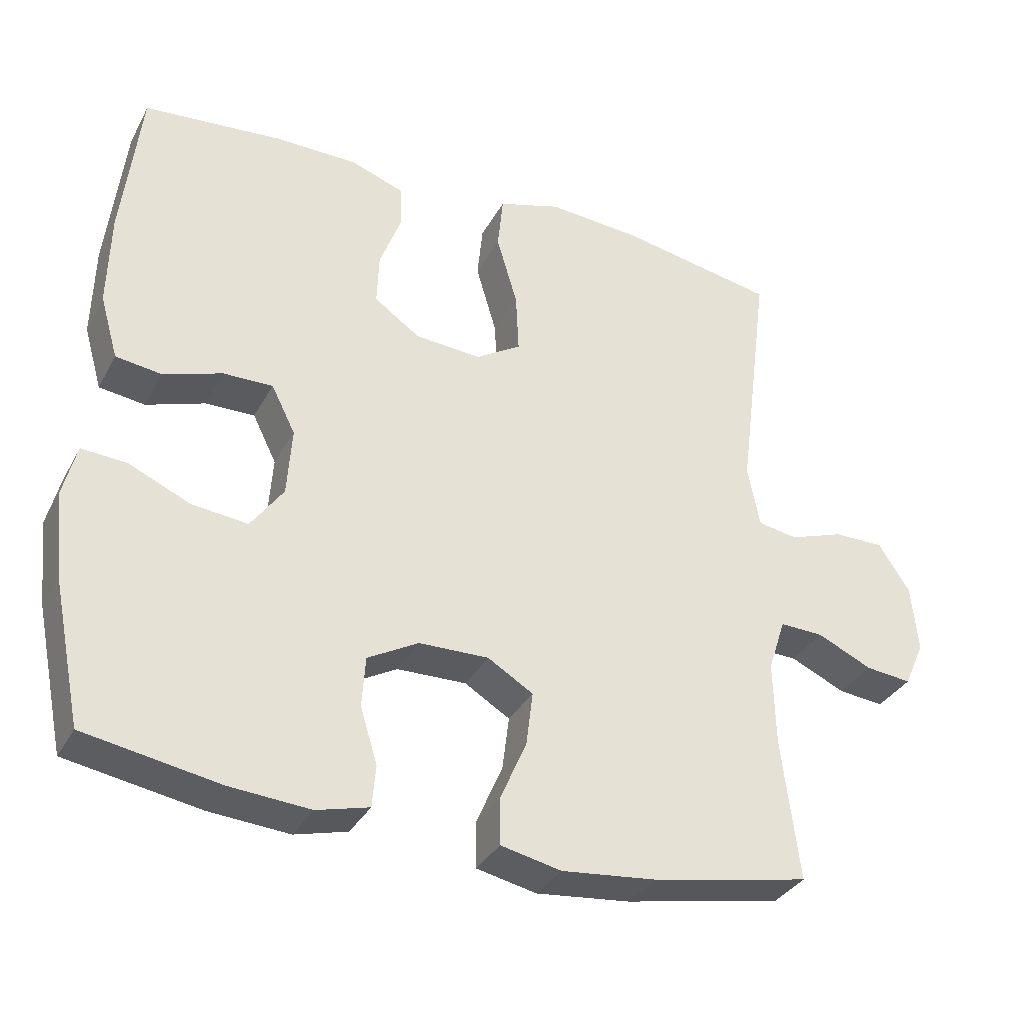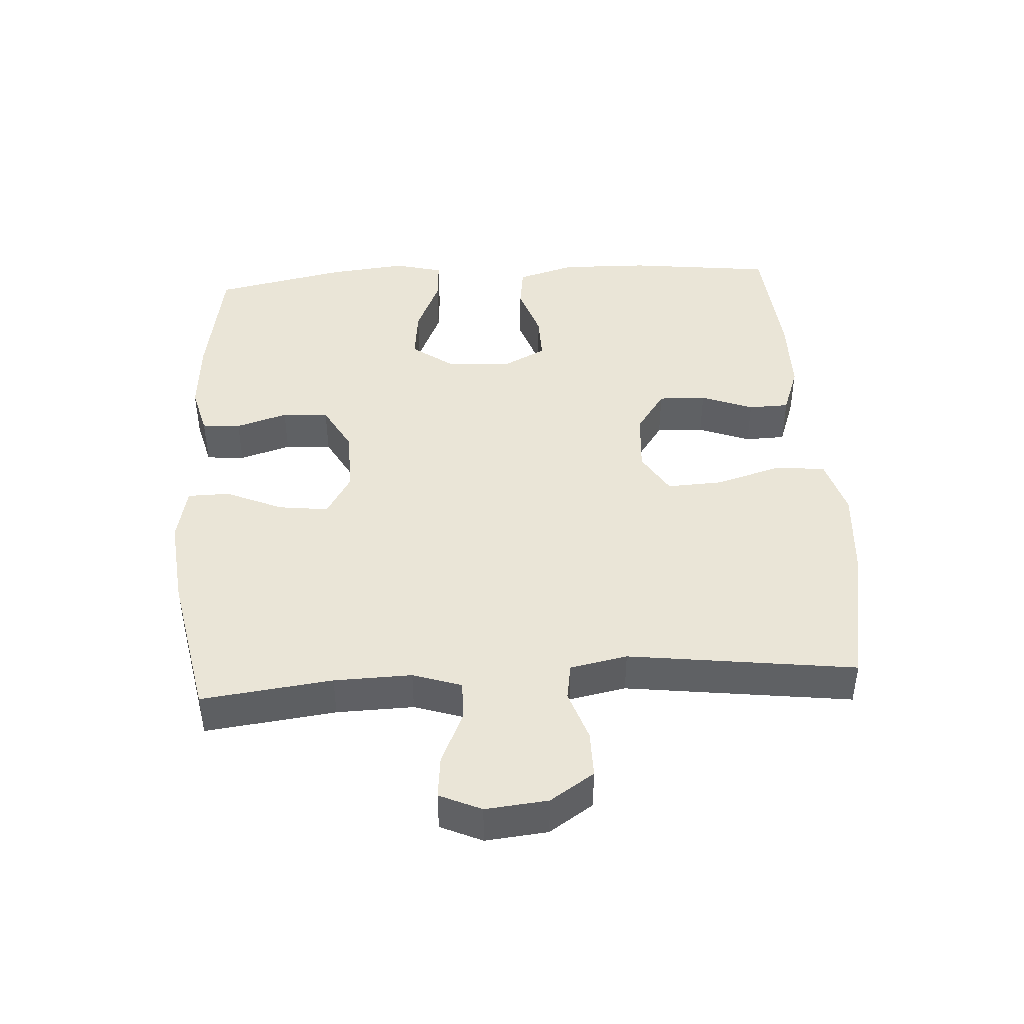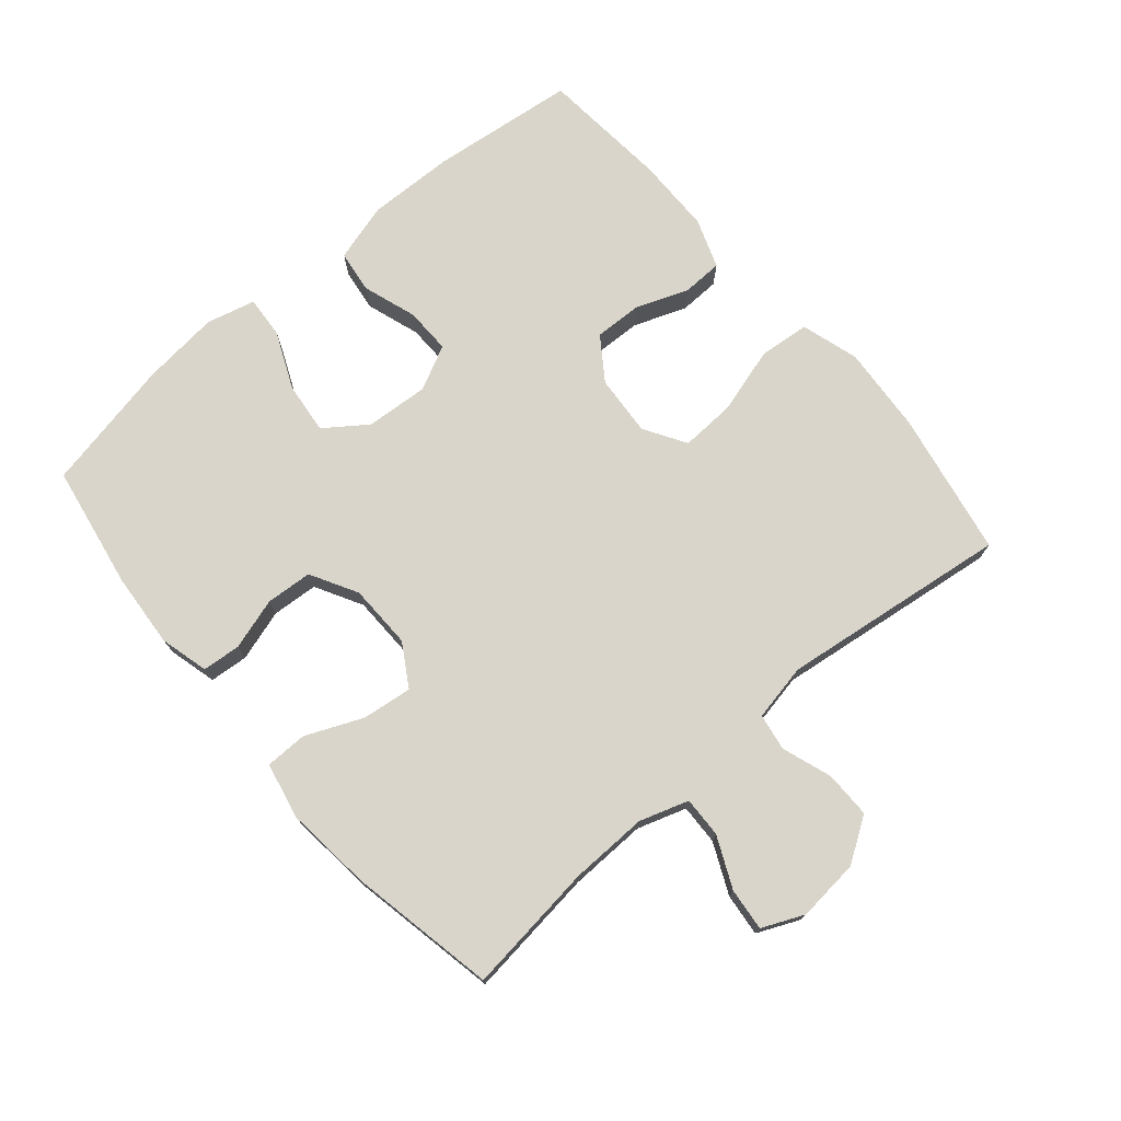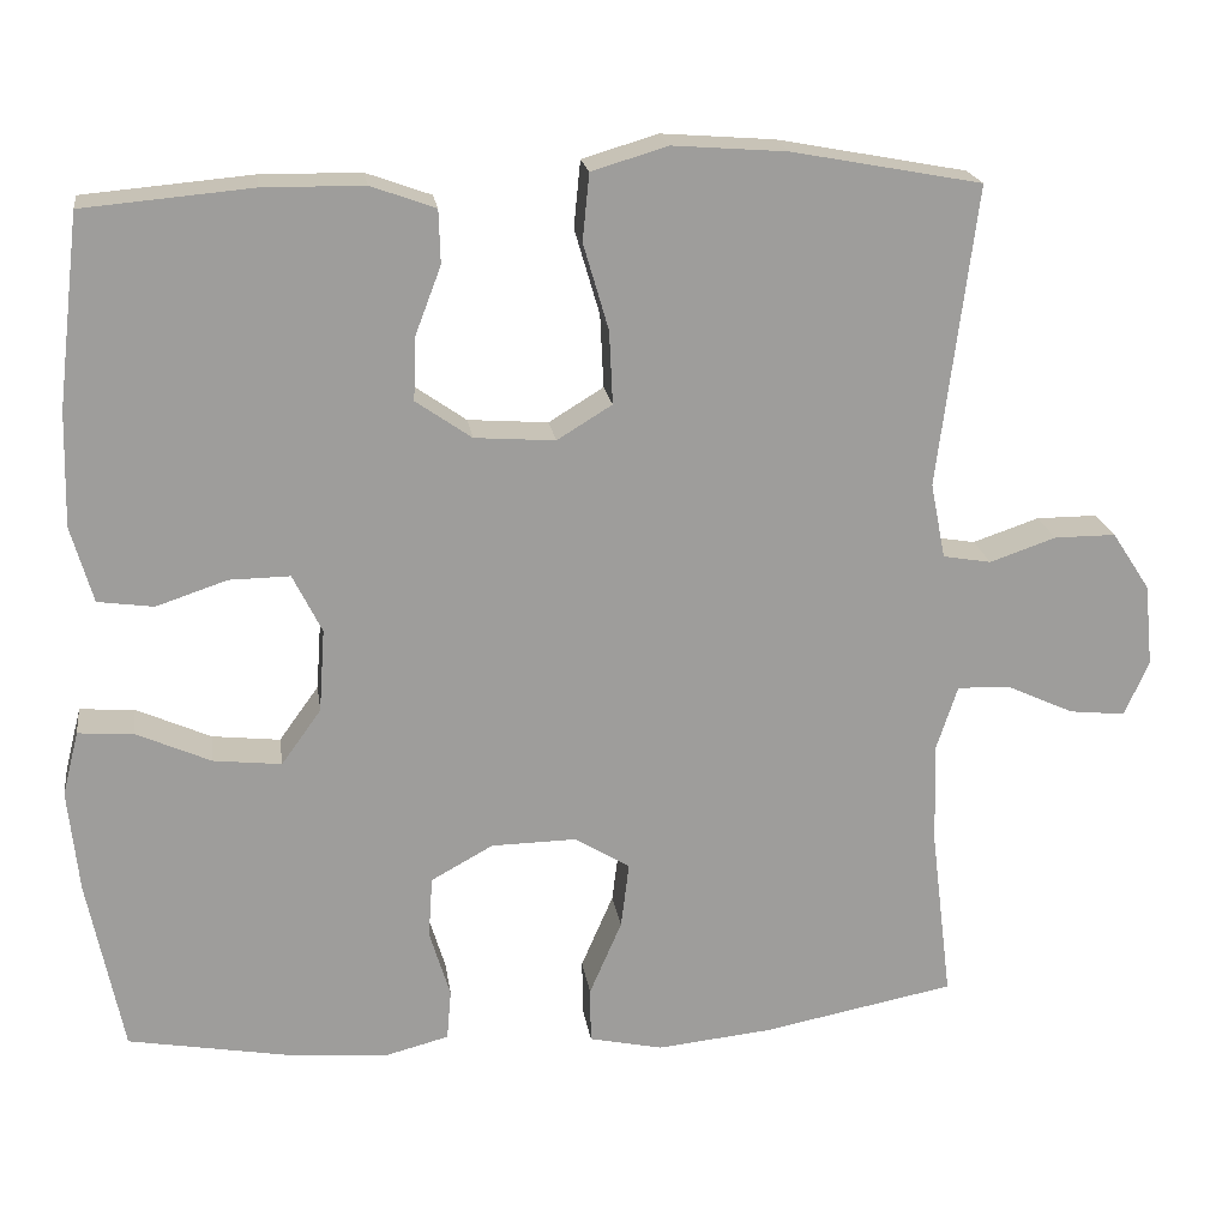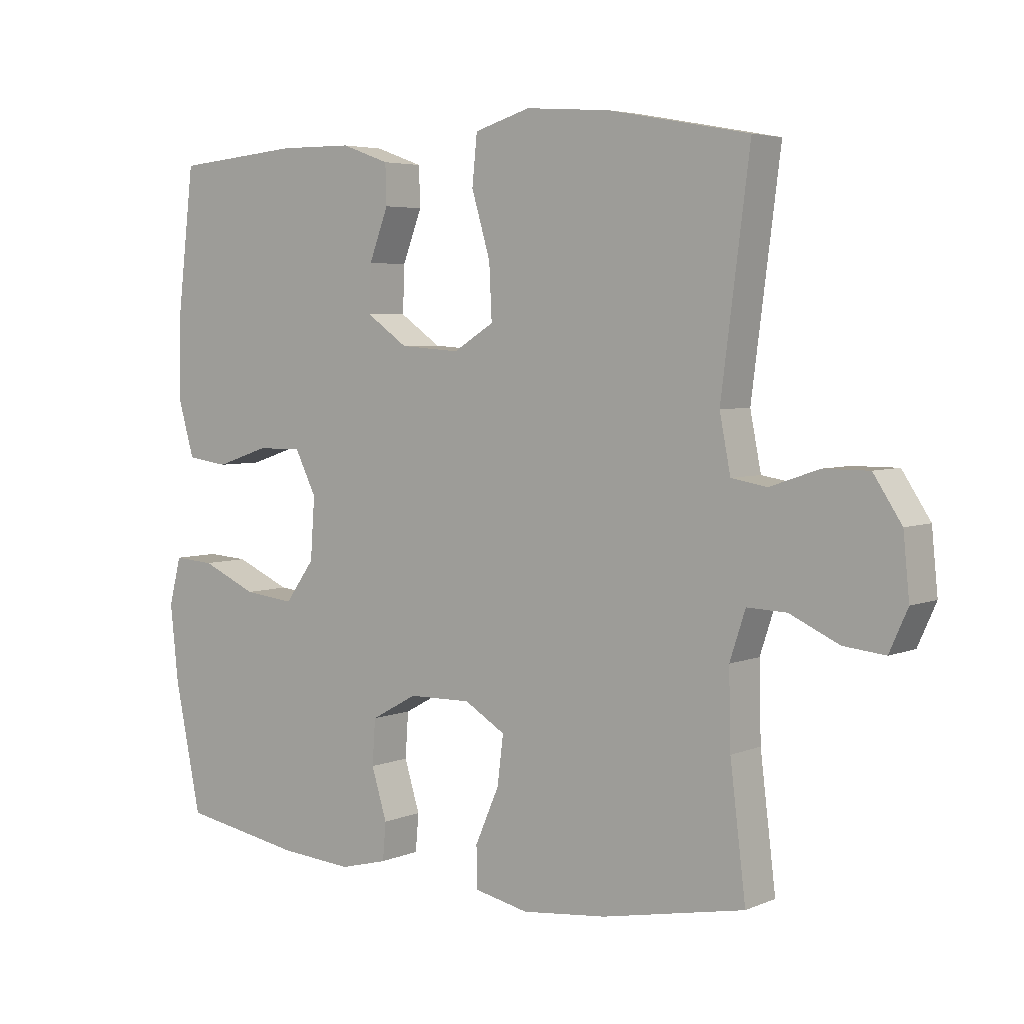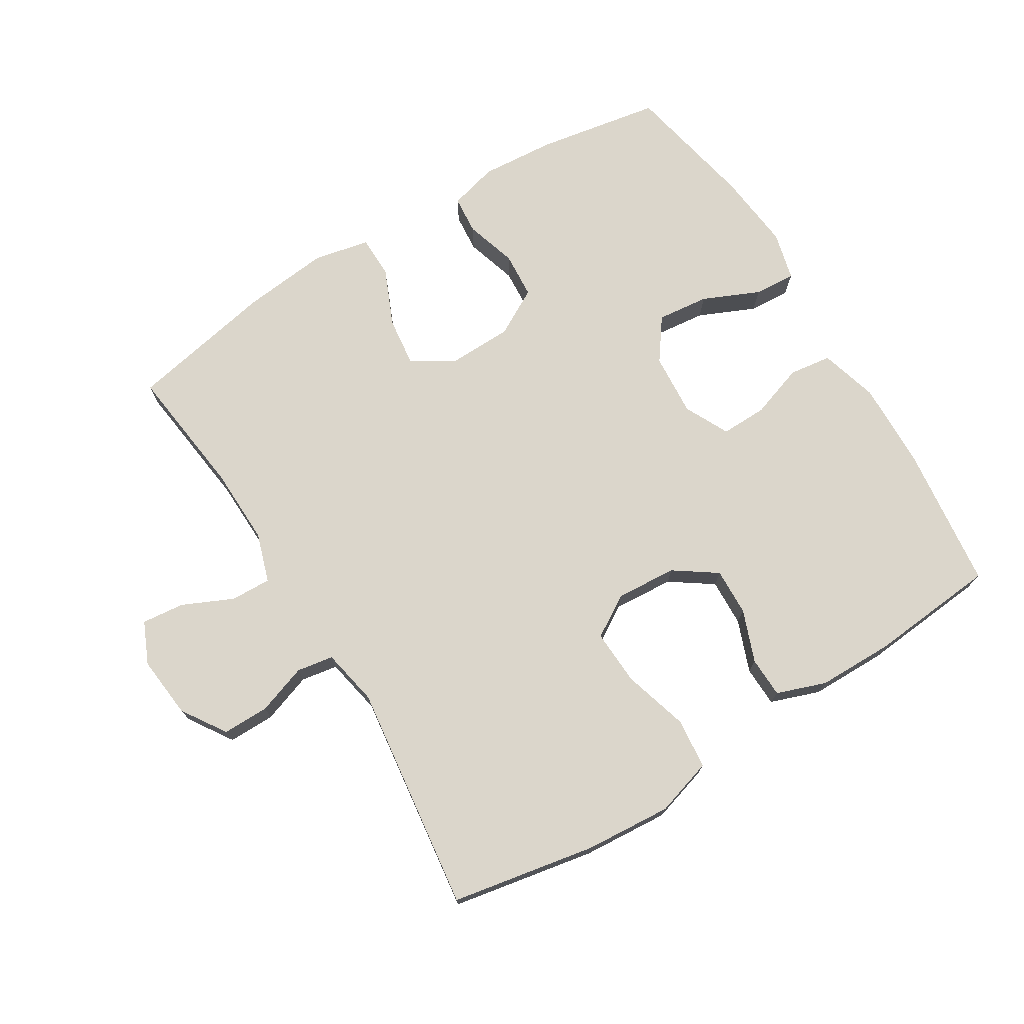
<metadata>
{"format":"obj","ext":"obj","renderer":"f3d","projection":"perspective","resolution":1024,"background":"white","views":[{"elev":-33.7,"azim":155.2,"up":"+Z"},{"elev":44.2,"azim":-93.6,"up":"+Y"},{"elev":74.6,"azim":-130.5,"up":"+Y"},{"elev":19.8,"azim":171.9,"up":"+Z"},{"elev":4.6,"azim":-142.5,"up":"+Z"},{"elev":73.6,"azim":-31.6,"up":"+Y"}]}
</metadata>
<code>
o path1042
v 0.5706 0.0375 -0.2902
v 0.5833 0.0375 -0.1701
v 0.5644 0.0375 -0.09552
v 0.5003 0.0375 -0.09989
v 0.4131 0.0375 -0.1386
v 0.3333 0.0375 -0.1474
v 0.2869 0.0375 -0.08308
v 0.28 0.0375 0.01389
v 0.314 0.0375 0.0821
v 0.3848 0.0375 0.08094
v 0.4678 0.0375 0.05307
v 0.5331 0.0375 0.062
v 0.5588 0.0375 0.1514
v 0.5554 0.0375 0.2855
v 0.5293 0.0375 0.5083
v 0.3319 0.0375 0.526
v 0.2142 0.0375 0.5248
v 0.1385 0.0375 0.4976
v 0.1366 0.0375 0.4351
v 0.167 0.0375 0.355
v 0.1697 0.0375 0.2815
v 0.1046 0.0375 0.2361
v 0.01045 0.0375 0.2293
v -0.0538 0.0375 0.2687
v -0.04973 0.0375 0.3543
v -0.02009 0.0375 0.4552
v -0.02794 0.0375 0.533
v -0.1166 0.0375 0.5598
v -0.2502 0.0375 0.5497
v -0.4724 0.0375 0.5083
v -0.4274 0.0375 0.1576
v -0.4447 0.0375 0.06945
v -0.5012 0.0375 0.05996
v -0.5784 0.0375 0.0864
v -0.6504 0.0375 0.0866
v -0.6948 0.0375 0.01876
v -0.7044 0.0375 -0.07741
v -0.6756 0.0375 -0.1418
v -0.6101 0.0375 -0.1349
v -0.5317 0.0375 -0.09902
v -0.4696 0.0375 -0.09687
v -0.4449 0.0375 -0.1721
v -0.4478 0.0375 -0.2917
v -0.4724 0.0375 -0.4936
v -0.2469 0.0375 -0.5375
v -0.1127 0.0375 -0.5515
v -0.02673 0.0375 -0.5329
v -0.02586 0.0375 -0.4681
v -0.06377 0.0375 -0.3807
v -0.07331 0.0375 -0.3039
v -0.008685 0.0375 -0.2647
v 0.09043 0.0375 -0.2665
v 0.163 0.0375 -0.3066
v 0.1679 0.0375 -0.3781
v 0.1437 0.0375 -0.4573
v 0.1487 0.0375 -0.5166
v 0.2237 0.0375 -0.5361
v 0.3381 0.0375 -0.5272
v 0.5293 0.0375 -0.4936
v 0.5706 -0.0375 -0.2902
v 0.5833 -0.0375 -0.1701
v 0.5644 -0.0375 -0.09552
v 0.5003 -0.0375 -0.09989
v 0.4131 -0.0375 -0.1386
v 0.3333 -0.0375 -0.1474
v 0.2869 -0.0375 -0.08308
v 0.28 -0.0375 0.01389
v 0.314 -0.0375 0.0821
v 0.3848 -0.0375 0.08094
v 0.4678 -0.0375 0.05307
v 0.5331 -0.0375 0.062
v 0.5588 -0.0375 0.1514
v 0.5554 -0.0375 0.2855
v 0.5293 -0.0375 0.5083
v 0.3319 -0.0375 0.526
v 0.2142 -0.0375 0.5248
v 0.1385 -0.0375 0.4976
v 0.1366 -0.0375 0.4351
v 0.167 -0.0375 0.355
v 0.1697 -0.0375 0.2815
v 0.1046 -0.0375 0.2361
v 0.01045 -0.0375 0.2293
v -0.0538 -0.0375 0.2687
v -0.04973 -0.0375 0.3543
v -0.02009 -0.0375 0.4552
v -0.02794 -0.0375 0.533
v -0.1166 -0.0375 0.5598
v -0.2502 -0.0375 0.5497
v -0.4724 -0.0375 0.5083
v -0.4274 -0.0375 0.1576
v -0.4447 -0.0375 0.06945
v -0.5012 -0.0375 0.05996
v -0.5784 -0.0375 0.0864
v -0.6504 -0.0375 0.0866
v -0.6948 -0.0375 0.01876
v -0.7044 -0.0375 -0.07741
v -0.6756 -0.0375 -0.1418
v -0.6101 -0.0375 -0.1349
v -0.5317 -0.0375 -0.09902
v -0.4696 -0.0375 -0.09687
v -0.4449 -0.0375 -0.1721
v -0.4478 -0.0375 -0.2917
v -0.4724 -0.0375 -0.4936
v -0.2469 -0.0375 -0.5375
v -0.1127 -0.0375 -0.5515
v -0.02673 -0.0375 -0.5329
v -0.02586 -0.0375 -0.4681
v -0.06377 -0.0375 -0.3807
v -0.07331 -0.0375 -0.3039
v -0.008685 -0.0375 -0.2647
v 0.09043 -0.0375 -0.2665
v 0.163 -0.0375 -0.3066
v 0.1679 -0.0375 -0.3781
v 0.1437 -0.0375 -0.4573
v 0.1487 -0.0375 -0.5166
v 0.2237 -0.0375 -0.5361
v 0.3381 -0.0375 -0.5272
v 0.5293 -0.0375 -0.4936
v 0.5706 0.0375 -0.2902
v 0.5833 0.0375 -0.1701
v 0.5644 0.0375 -0.09552
v 0.5644 0.0375 -0.09552
v 0.5003 0.0375 -0.09989
v 0.5331 0.0375 0.062
v 0.5331 0.0375 0.062
v 0.5588 0.0375 0.1514
v 0.5554 0.0375 0.2855
v 0.5293 0.0375 -0.4936
v 0.5293 0.0375 -0.4936
v 0.4678 0.0375 0.05307
v 0.5293 0.0375 0.5083
v 0.5293 0.0375 0.5083
v 0.4131 0.0375 -0.1386
v 0.3848 0.0375 0.08094
v 0.3381 0.0375 -0.5272
v 0.3319 0.0375 0.526
v 0.3333 0.0375 -0.1474
v 0.3333 0.0375 -0.1474
v 0.314 0.0375 0.0821
v 0.314 0.0375 0.0821
v 0.2237 0.0375 -0.5361
v 0.2869 0.0375 -0.08308
v 0.2142 0.0375 0.5248
v 0.28 0.0375 0.01389
v 0.1487 0.0375 -0.5166
v 0.1487 0.0375 -0.5166
v 0.167 0.0375 0.355
v 0.1697 0.0375 0.2815
v 0.1385 0.0375 0.4976
v 0.1385 0.0375 0.4976
v 0.163 0.0375 -0.3066
v 0.1679 0.0375 -0.3781
v 0.1046 0.0375 0.2361
v 0.1437 0.0375 -0.4573
v 0.1366 0.0375 0.4351
v 0.09043 0.0375 -0.2665
v 0.01045 0.0375 0.2293
v -0.008685 0.0375 -0.2647
v -0.0538 0.0375 0.2687
v -0.0538 0.0375 0.2687
v -0.07331 0.0375 -0.3039
v -0.07331 0.0375 -0.3039
v -0.04973 0.0375 0.3543
v -0.02009 0.0375 0.4552
v -0.02794 0.0375 0.533
v -0.02794 0.0375 0.533
v -0.02673 0.0375 -0.5329
v -0.02673 0.0375 -0.5329
v -0.02586 0.0375 -0.4681
v -0.06377 0.0375 -0.3807
v -0.1127 0.0375 -0.5515
v -0.1166 0.0375 0.5598
v -0.2469 0.0375 -0.5375
v -0.2502 0.0375 0.5497
v -0.4724 0.0375 -0.4936
v -0.4724 0.0375 -0.4936
v -0.4449 0.0375 -0.1721
v -0.4478 0.0375 -0.2917
v -0.4274 0.0375 0.1576
v -0.4447 0.0375 0.06945
v -0.4447 0.0375 0.06945
v -0.5012 0.0375 0.05996
v -0.4696 0.0375 -0.09687
v -0.4696 0.0375 -0.09687
v -0.4724 0.0375 0.5083
v -0.4724 0.0375 0.5083
v -0.5317 0.0375 -0.09902
v -0.5784 0.0375 0.0864
v -0.6101 0.0375 -0.1349
v -0.6504 0.0375 0.0866
v -0.6756 0.0375 -0.1418
v -0.6756 0.0375 -0.1418
v -0.6948 0.0375 0.01876
v -0.7044 0.0375 -0.07741
v 0.5706 -0.0375 -0.2902
v 0.5833 -0.0375 -0.1701
v 0.5644 -0.0375 -0.09552
v 0.5644 -0.0375 -0.09552
v 0.5003 -0.0375 -0.09989
v 0.5331 -0.0375 0.062
v 0.5331 -0.0375 0.062
v 0.5588 -0.0375 0.1514
v 0.5554 -0.0375 0.2855
v 0.5293 -0.0375 -0.4936
v 0.5293 -0.0375 -0.4936
v 0.4678 -0.0375 0.05307
v 0.5293 -0.0375 0.5083
v 0.5293 -0.0375 0.5083
v 0.4131 -0.0375 -0.1386
v 0.3848 -0.0375 0.08094
v 0.3381 -0.0375 -0.5272
v 0.3319 -0.0375 0.526
v 0.3333 -0.0375 -0.1474
v 0.3333 -0.0375 -0.1474
v 0.314 -0.0375 0.0821
v 0.314 -0.0375 0.0821
v 0.2237 -0.0375 -0.5361
v 0.2869 -0.0375 -0.08308
v 0.2142 -0.0375 0.5248
v 0.28 -0.0375 0.01389
v 0.1487 -0.0375 -0.5166
v 0.1487 -0.0375 -0.5166
v 0.167 -0.0375 0.355
v 0.1697 -0.0375 0.2815
v 0.1385 -0.0375 0.4976
v 0.1385 -0.0375 0.4976
v 0.163 -0.0375 -0.3066
v 0.1679 -0.0375 -0.3781
v 0.1046 -0.0375 0.2361
v 0.1437 -0.0375 -0.4573
v 0.1366 -0.0375 0.4351
v 0.09043 -0.0375 -0.2665
v 0.01045 -0.0375 0.2293
v -0.008685 -0.0375 -0.2647
v -0.0538 -0.0375 0.2687
v -0.0538 -0.0375 0.2687
v -0.07331 -0.0375 -0.3039
v -0.07331 -0.0375 -0.3039
v -0.04973 -0.0375 0.3543
v -0.02009 -0.0375 0.4552
v -0.02794 -0.0375 0.533
v -0.02794 -0.0375 0.533
v -0.02673 -0.0375 -0.5329
v -0.02673 -0.0375 -0.5329
v -0.02586 -0.0375 -0.4681
v -0.06377 -0.0375 -0.3807
v -0.1127 -0.0375 -0.5515
v -0.1166 -0.0375 0.5598
v -0.2469 -0.0375 -0.5375
v -0.2502 -0.0375 0.5497
v -0.4724 -0.0375 -0.4936
v -0.4724 -0.0375 -0.4936
v -0.4449 -0.0375 -0.1721
v -0.4478 -0.0375 -0.2917
v -0.4274 -0.0375 0.1576
v -0.4447 -0.0375 0.06945
v -0.4447 -0.0375 0.06945
v -0.5012 -0.0375 0.05996
v -0.4696 -0.0375 -0.09687
v -0.4696 -0.0375 -0.09687
v -0.4724 -0.0375 0.5083
v -0.4724 -0.0375 0.5083
v -0.5317 -0.0375 -0.09902
v -0.5784 -0.0375 0.0864
v -0.6101 -0.0375 -0.1349
v -0.6504 -0.0375 0.0866
v -0.6756 -0.0375 -0.1418
v -0.6756 -0.0375 -0.1418
v -0.6948 -0.0375 0.01876
v -0.7044 -0.0375 -0.07741
f 234 256 237
f 239 255 235
f 264 263 258
f 237 249 246
f 269 263 264
f 231 219 225
f 202 206 200
f 217 228 230
f 217 230 221
f 249 254 251
f 254 237 253
f 263 269 265
f 258 263 259
f 223 219 231
f 235 256 233
f 232 227 218
f 246 249 247
f 203 210 202
f 195 209 213
f 249 237 254
f 240 248 239
f 195 211 204
f 219 223 212
f 246 247 245
f 215 229 220
f 223 224 203
f 265 270 267
f 220 232 218
f 199 196 197
f 256 259 253
f 203 224 210
f 258 259 256
f 224 229 215
f 233 234 220
f 220 234 232
f 233 256 234
f 255 256 235
f 218 227 213
f 250 255 239
f 261 255 250
f 256 253 237
f 266 269 264
f 213 228 211
f 212 203 207
f 213 227 228
f 248 250 239
f 213 211 195
f 211 228 217
f 229 233 220
f 241 248 240
f 245 247 243
f 212 223 203
f 210 224 215
f 265 269 270
f 209 196 199
f 196 209 195
f 210 206 202
f 1 2 61 60
f 2 122 198 61
f 3 4 63 62
f 125 13 72 201
f 13 14 73 72
f 129 1 60 205
f 11 12 71 70
f 14 132 208 73
f 4 5 64 63
f 10 11 70 69
f 58 59 118 117
f 15 16 75 74
f 5 138 214 64
f 140 10 69 216
f 57 58 117 116
f 6 7 66 65
f 16 17 76 75
f 8 9 68 67
f 7 8 67 66
f 146 57 116 222
f 20 21 80 79
f 17 150 226 76
f 53 54 113 112
f 21 22 81 80
f 55 56 115 114
f 54 55 114 113
f 19 20 79 78
f 18 19 78 77
f 52 53 112 111
f 22 23 82 81
f 51 52 111 110
f 23 160 236 82
f 162 51 110 238
f 25 26 85 84
f 26 166 242 85
f 168 48 107 244
f 48 49 108 107
f 46 47 106 105
f 27 28 87 86
f 24 25 84 83
f 49 50 109 108
f 45 46 105 104
f 28 29 88 87
f 176 45 104 252
f 42 43 102 101
f 31 181 257 90
f 32 33 92 91
f 184 42 101 260
f 186 31 90 262
f 29 30 89 88
f 43 44 103 102
f 40 41 100 99
f 33 34 93 92
f 39 40 99 98
f 34 35 94 93
f 192 39 98 268
f 35 36 95 94
f 37 38 97 96
f 36 37 96 95
f 158 161 180
f 163 159 179
f 188 182 187
f 161 170 173
f 193 188 187
f 155 149 143
f 126 124 130
f 141 154 152
f 141 145 154
f 173 175 178
f 178 177 161
f 187 189 193
f 182 183 187
f 147 155 143
f 159 157 180
f 156 142 151
f 170 171 173
f 127 126 134
f 119 137 133
f 173 178 161
f 164 163 172
f 119 128 135
f 143 136 147
f 170 169 171
f 139 144 153
f 147 127 148
f 189 191 194
f 144 142 156
f 123 121 120
f 180 177 183
f 127 134 148
f 182 180 183
f 148 139 153
f 157 144 158
f 144 156 158
f 157 158 180
f 179 159 180
f 142 137 151
f 174 163 179
f 185 174 179
f 180 161 177
f 190 188 193
f 137 135 152
f 136 131 127
f 137 152 151
f 172 163 174
f 137 119 135
f 135 141 152
f 153 144 157
f 165 164 172
f 169 167 171
f 136 127 147
f 134 139 148
f 189 194 193
f 133 123 120
f 120 119 133
f 134 126 130

</code>
